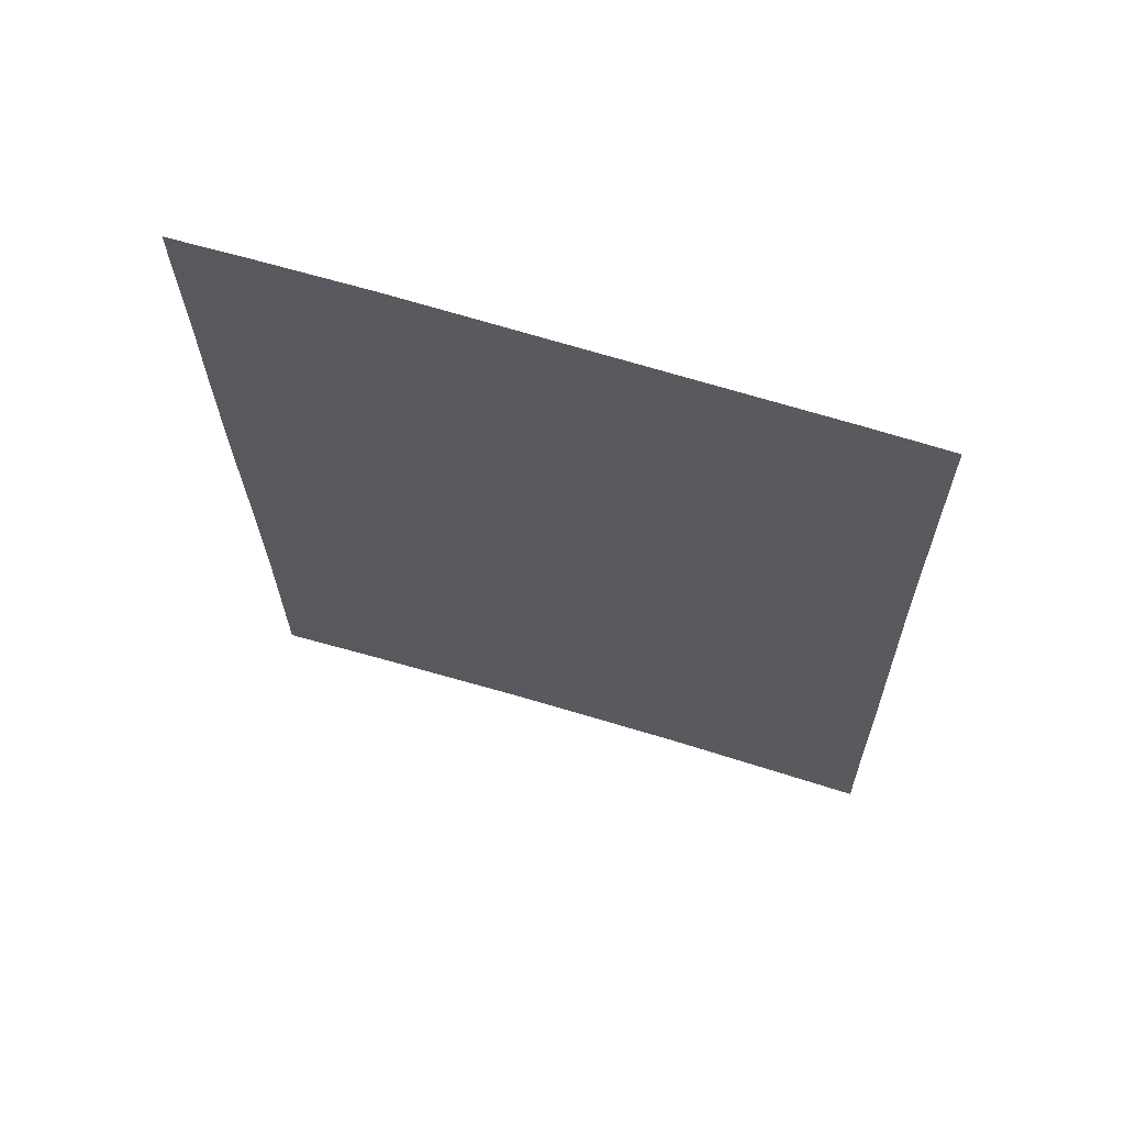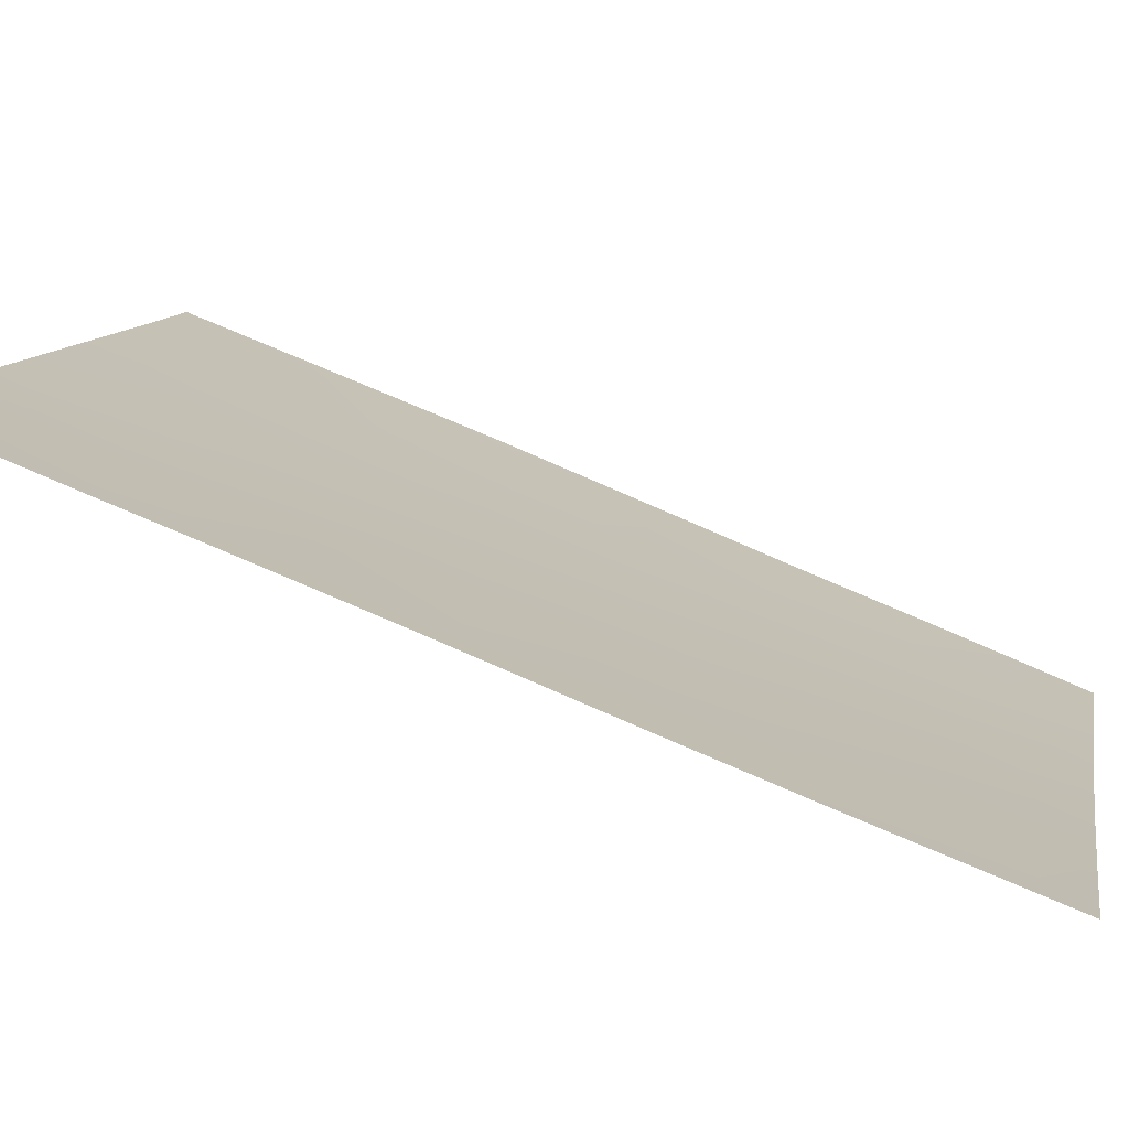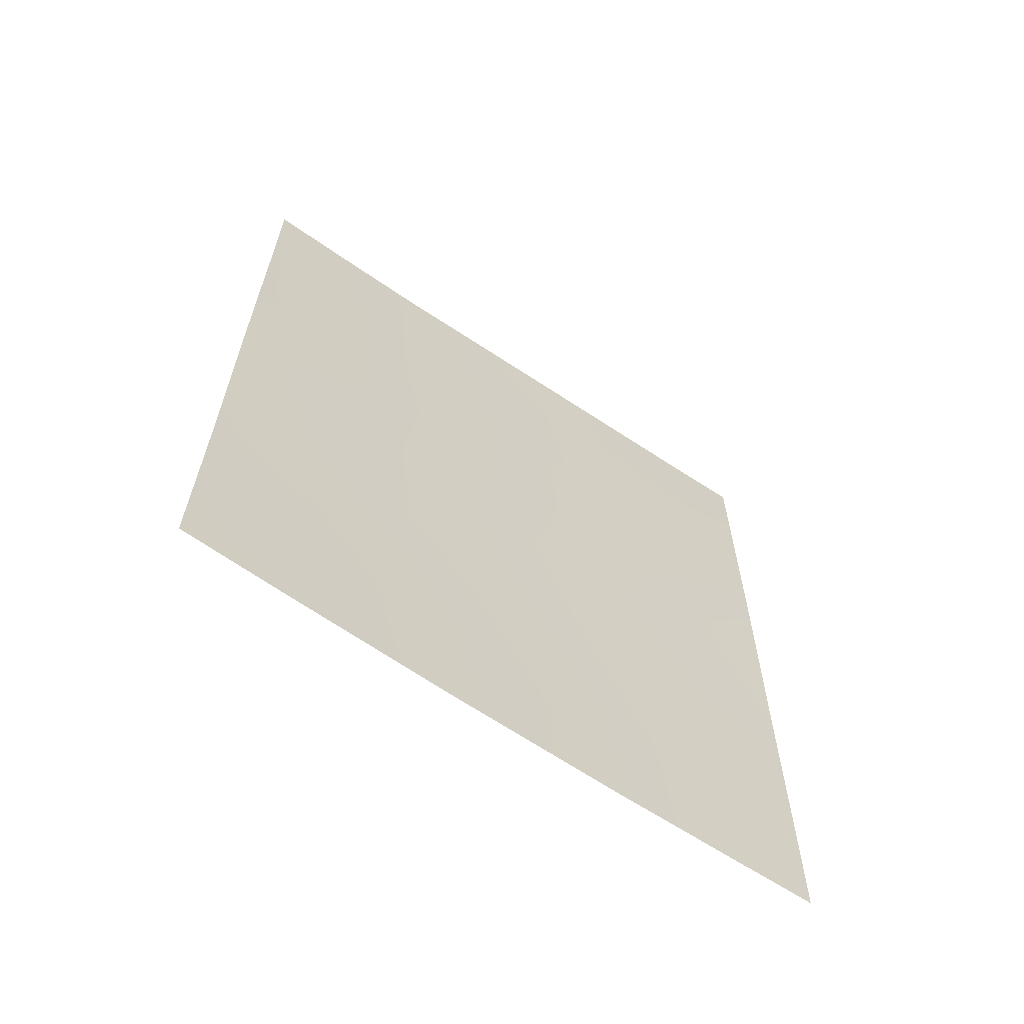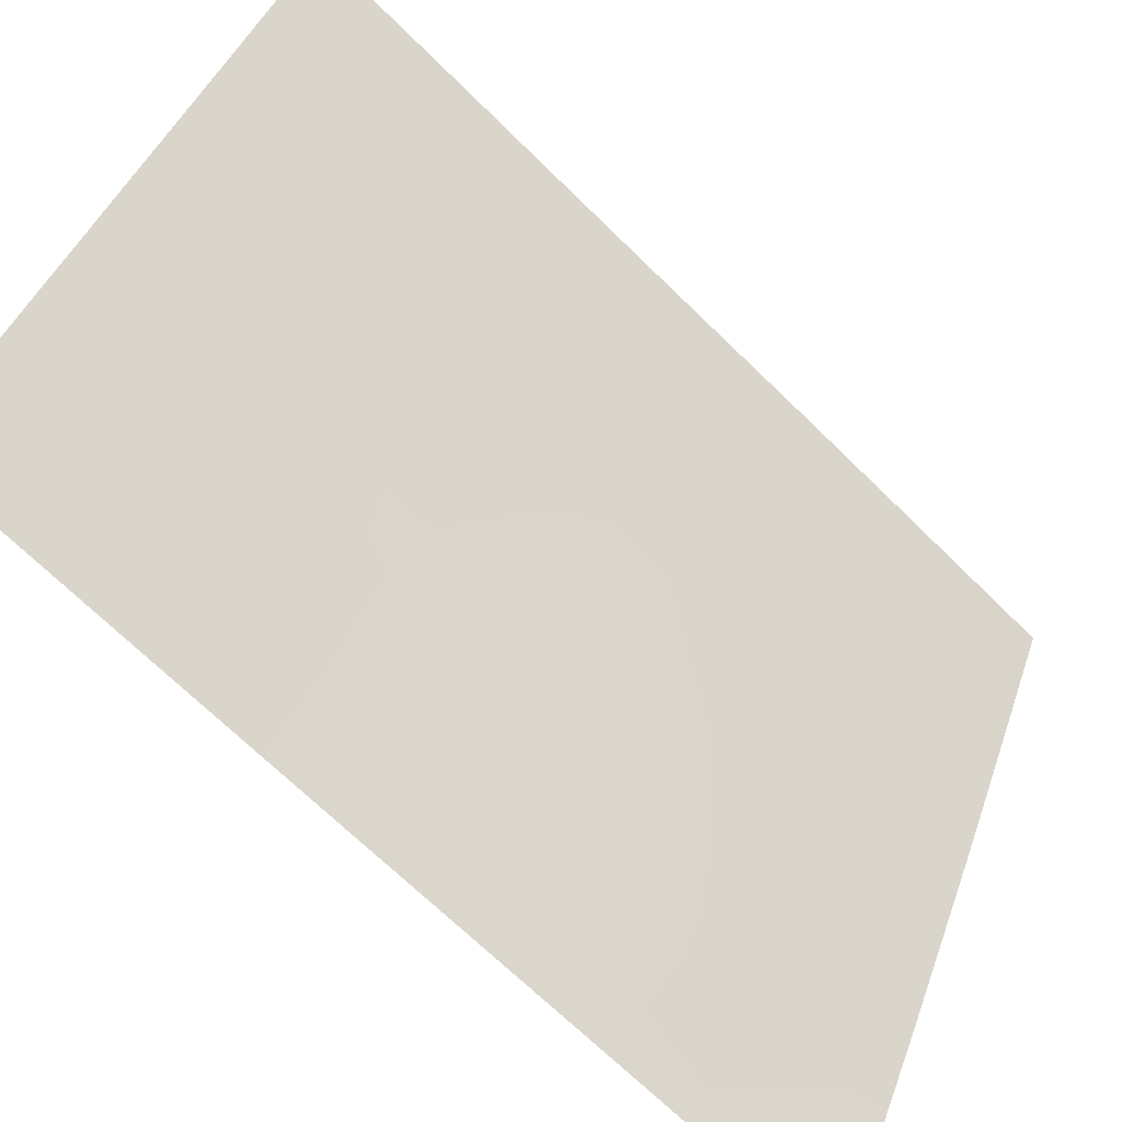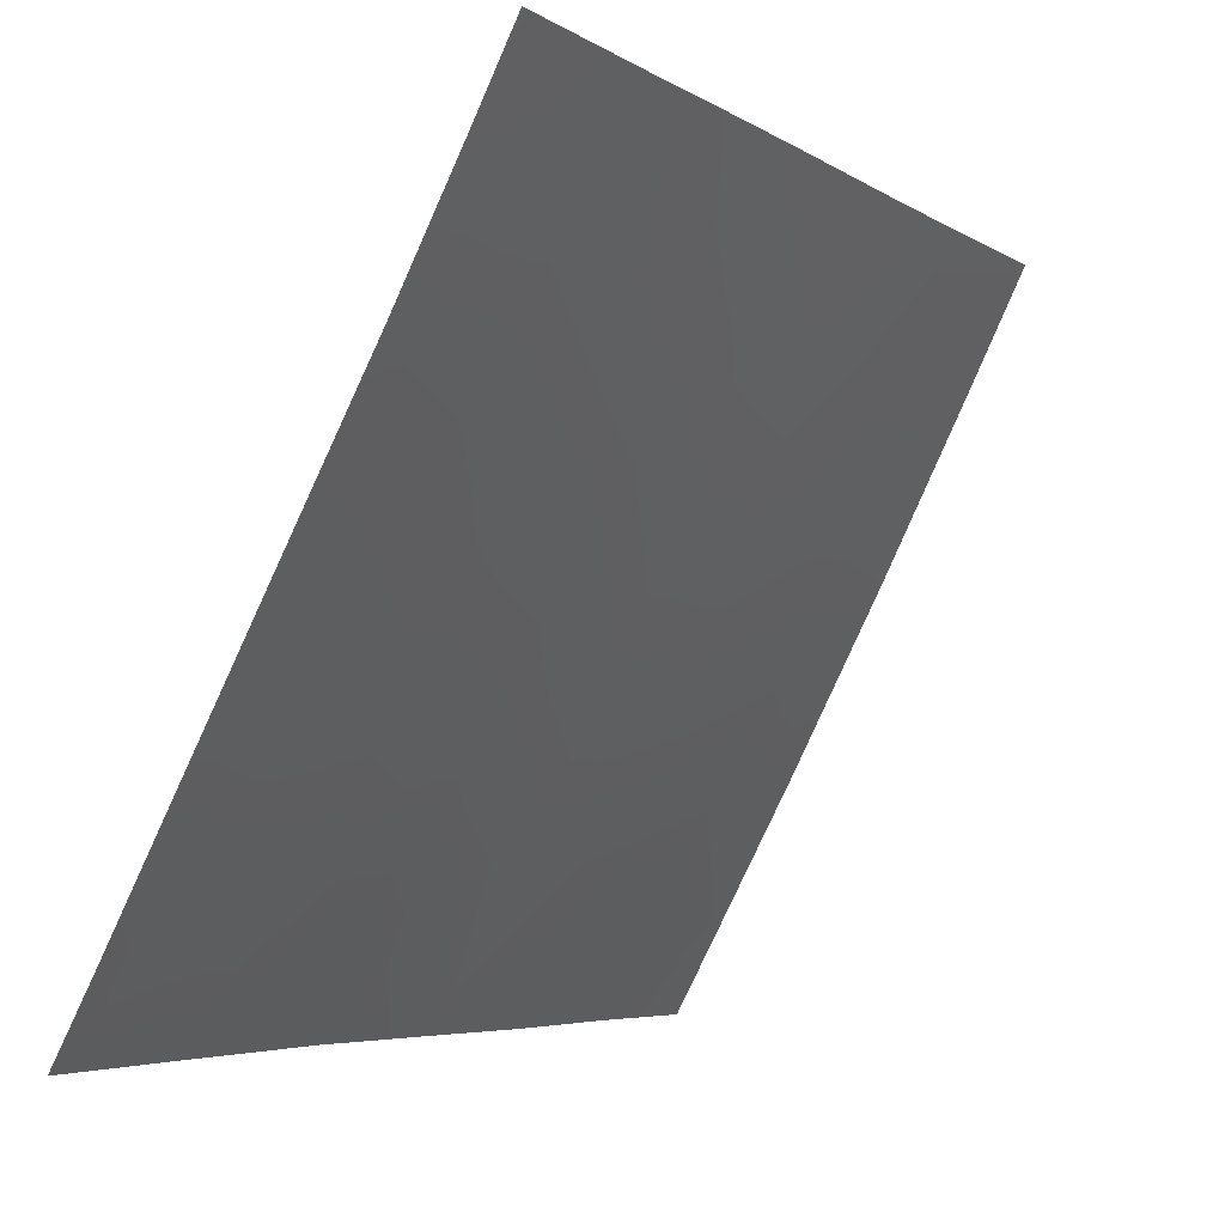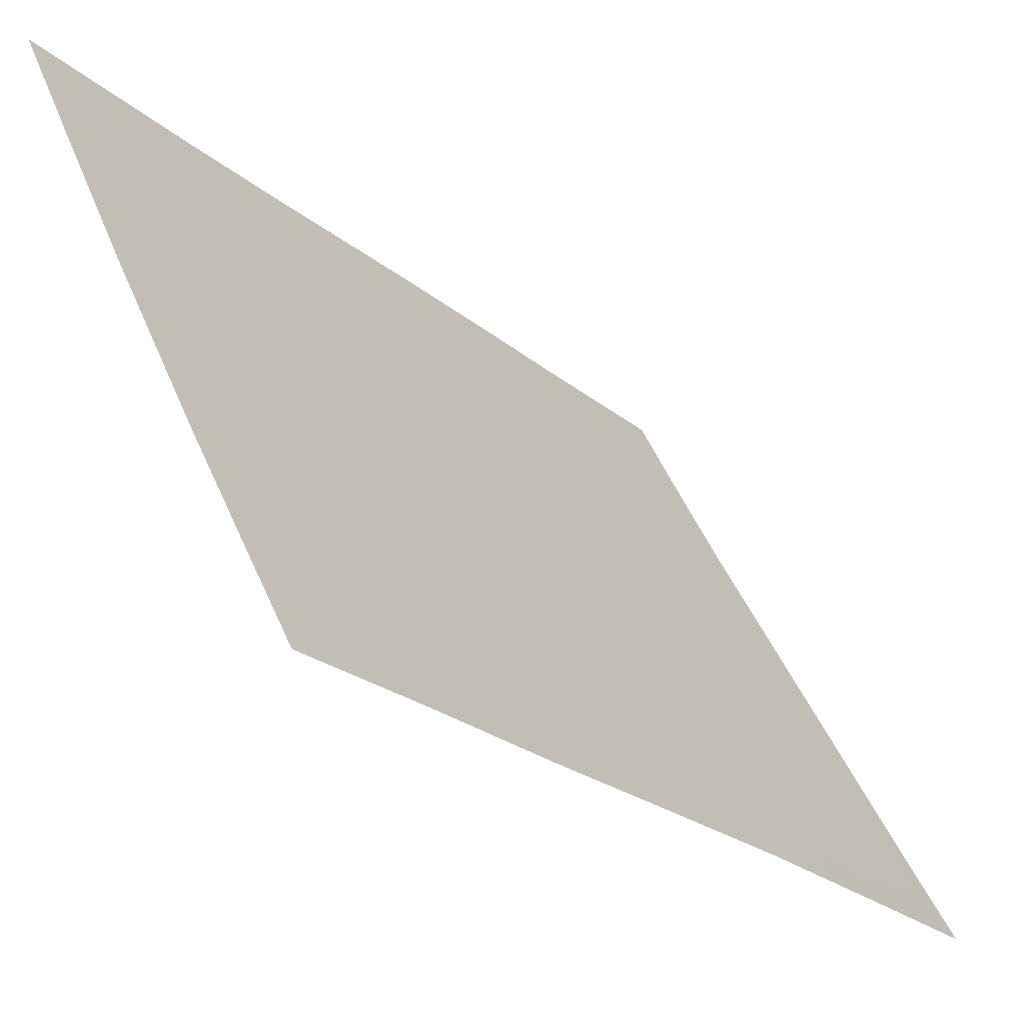
<metadata>
{"format":"obj","ext":"obj","renderer":"f3d","projection":"perspective","resolution":1024,"background":"white","views":[{"elev":64.9,"azim":80.0,"up":"+Y"},{"elev":74.4,"azim":-67.3,"up":"+Z"},{"elev":-64.8,"azim":28.4,"up":"+Y"},{"elev":-68.7,"azim":-134.9,"up":"+Z"},{"elev":-3.4,"azim":-154.0,"up":"+Z"},{"elev":-26.3,"azim":36.9,"up":"+Z"}]}
</metadata>
<code>
v 95.76 -46.13 61.13
v 94.67 -46.42 63.18
v 92.32 -40.28 68.06
v 93.54 -38 65.72
v 92.34 -38 68.1
v 92.25 -50 67.94
v 93.66 -40.91 65.4
v 96.25 -38 60.58
v 93.99 -50 64.4
v 96.73 -38 59.69
v 96.58 -50 59.43
v 92.3 -43.47 68.03
v 92.94 -48.38 66.55
v 92.26 -47.35 67.96
v 95.64 -40.52 61.62
v 94.59 -40.86 63.6
v 93.95 -39.45 64.88
v 95.01 -39.26 62.88
v 96.06 -41.75 60.8
v 92.81 -38 67.16
v 92.92 -50 66.56
v 96.61 -48.16 59.49
v 95.15 -50 62.13
v 94.47 -48.48 63.49
v 95.14 -38 62.68
v 95.99 -38.92 61.03
v 95.97 -50 60.58
v 96.7 -42.21 59.64
v 96.63 -46.13 59.53
v 96.66 -44.29 59.58
v 95.97 -43.18 60.9
v 92.28 -45.75 67.98
v 92.79 -45.61 66.94
v 92.32 -41.5 68.06
v 95.15 -42.58 62.47
v 94.01 -42.58 64.64
v 93.04 -46.88 66.39
v 93.72 -47.5 65.02
v 94.3 -38 64.28
v 93.36 -44.11 65.87
v 94.39 -44.44 63.84
v 93.65 -45.89 65.2
v 95.42 -44.47 61.85
v 93.05 -42.05 66.55
v 96.72 -39.82 59.67
v 95.96 -47.67 60.71
v 93.61 -48.86 65.2
v 93.06 -40.02 66.59
v 95.33 -48.17 61.86
f 3 20 48
f 21 47 9
f 45 26 10
f 12 40 33
f 34 48 44
f 36 35 41
f 35 15 19
f 2 24 38
f 13 14 37
f 40 36 41
f 42 41 2
f 36 44 7
f 37 42 38
f 5 20 3
f 21 6 13
f 30 1 43
f 22 11 27
f 23 9 24
f 26 18 25
f 26 8 10
f 25 8 26
f 22 27 46
f 27 23 49
f 28 30 31
f 18 26 15
f 26 45 15
f 30 29 1
f 14 32 33
f 32 12 33
f 33 40 42
f 12 34 44
f 34 3 48
f 41 35 43
f 43 35 31
f 36 16 35
f 14 33 37
f 24 2 49
f 35 16 15
f 18 15 16
f 21 13 47
f 13 6 14
f 4 39 17
f 39 25 18
f 4 17 48
f 17 16 7
f 41 42 40
f 33 42 37
f 41 43 2
f 13 38 47
f 40 12 44
f 17 39 18
f 16 36 7
f 36 40 44
f 13 37 38
f 38 42 2
f 30 43 31
f 31 19 28
f 4 48 20
f 43 1 2
f 29 22 46
f 47 24 9
f 47 38 24
f 17 18 16
f 19 45 28
f 19 15 45
f 31 35 19
f 48 7 44
f 17 7 48
f 29 46 1
f 27 49 46
f 49 2 1
f 46 49 1
f 24 49 23

</code>
